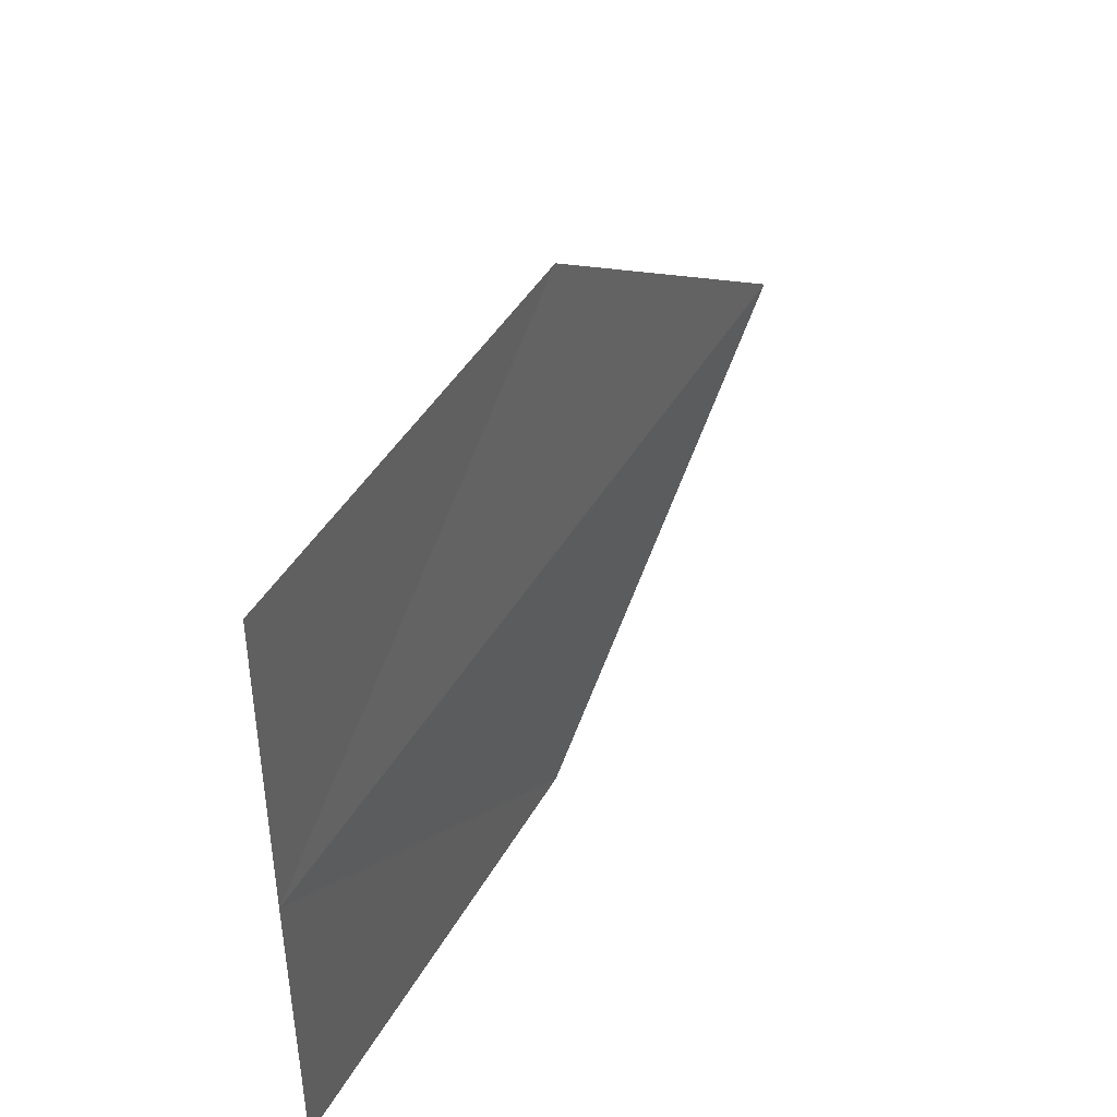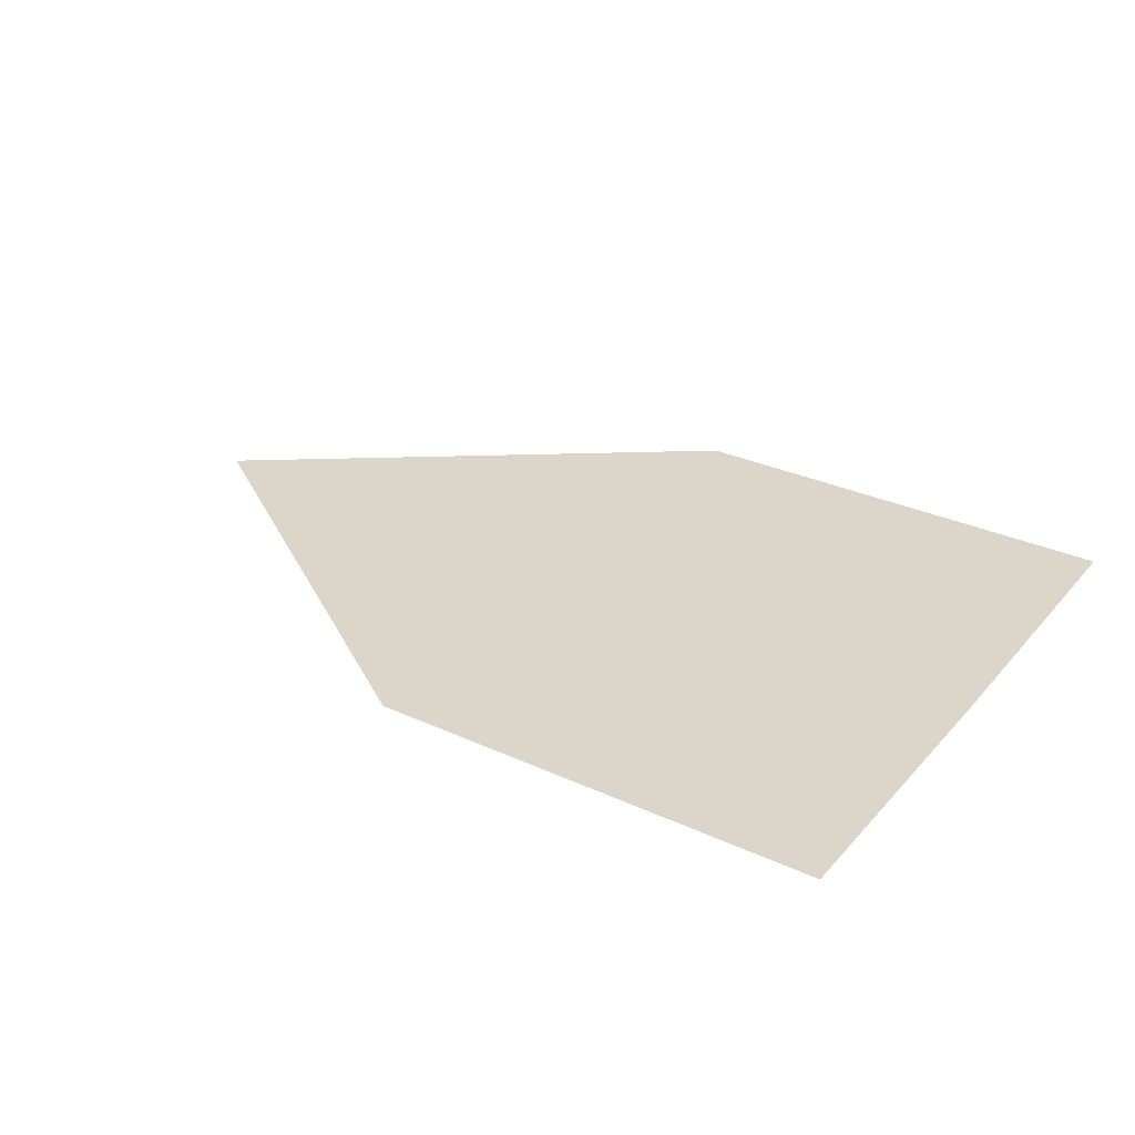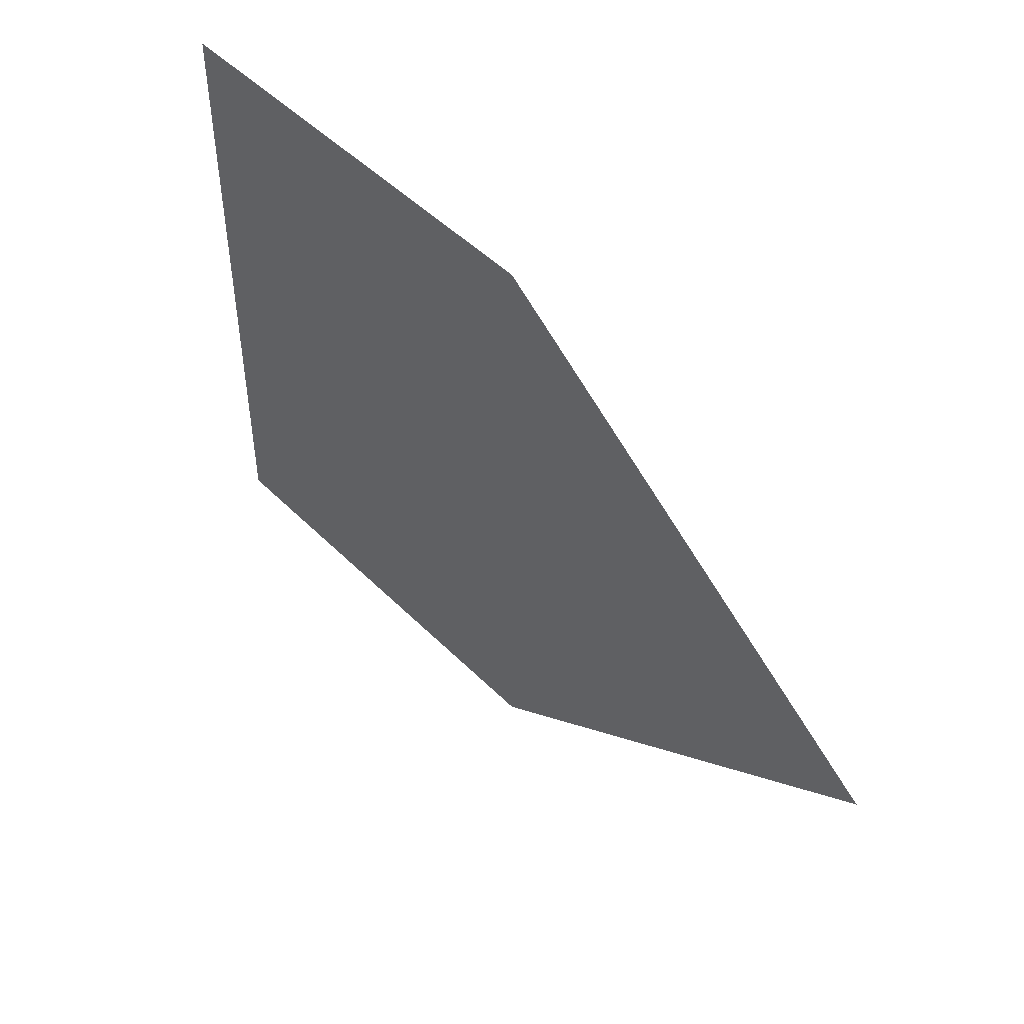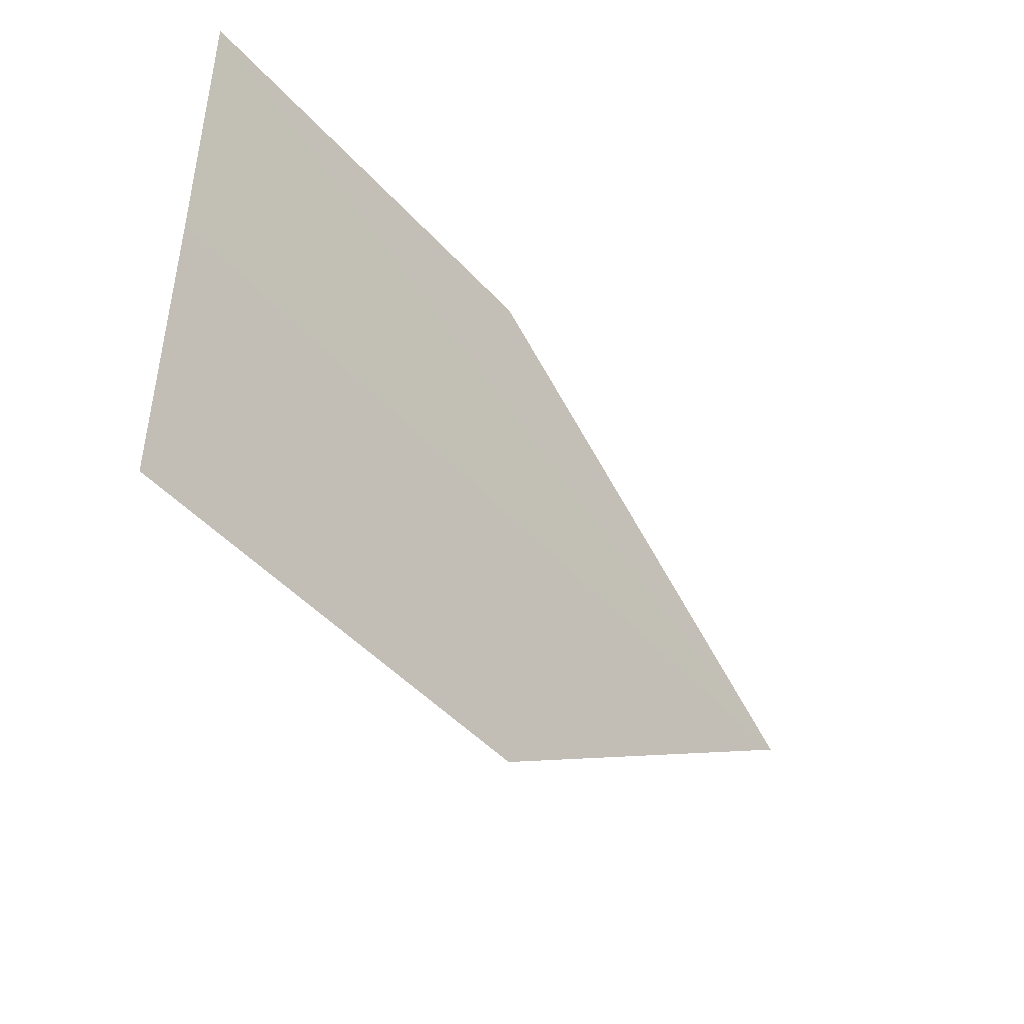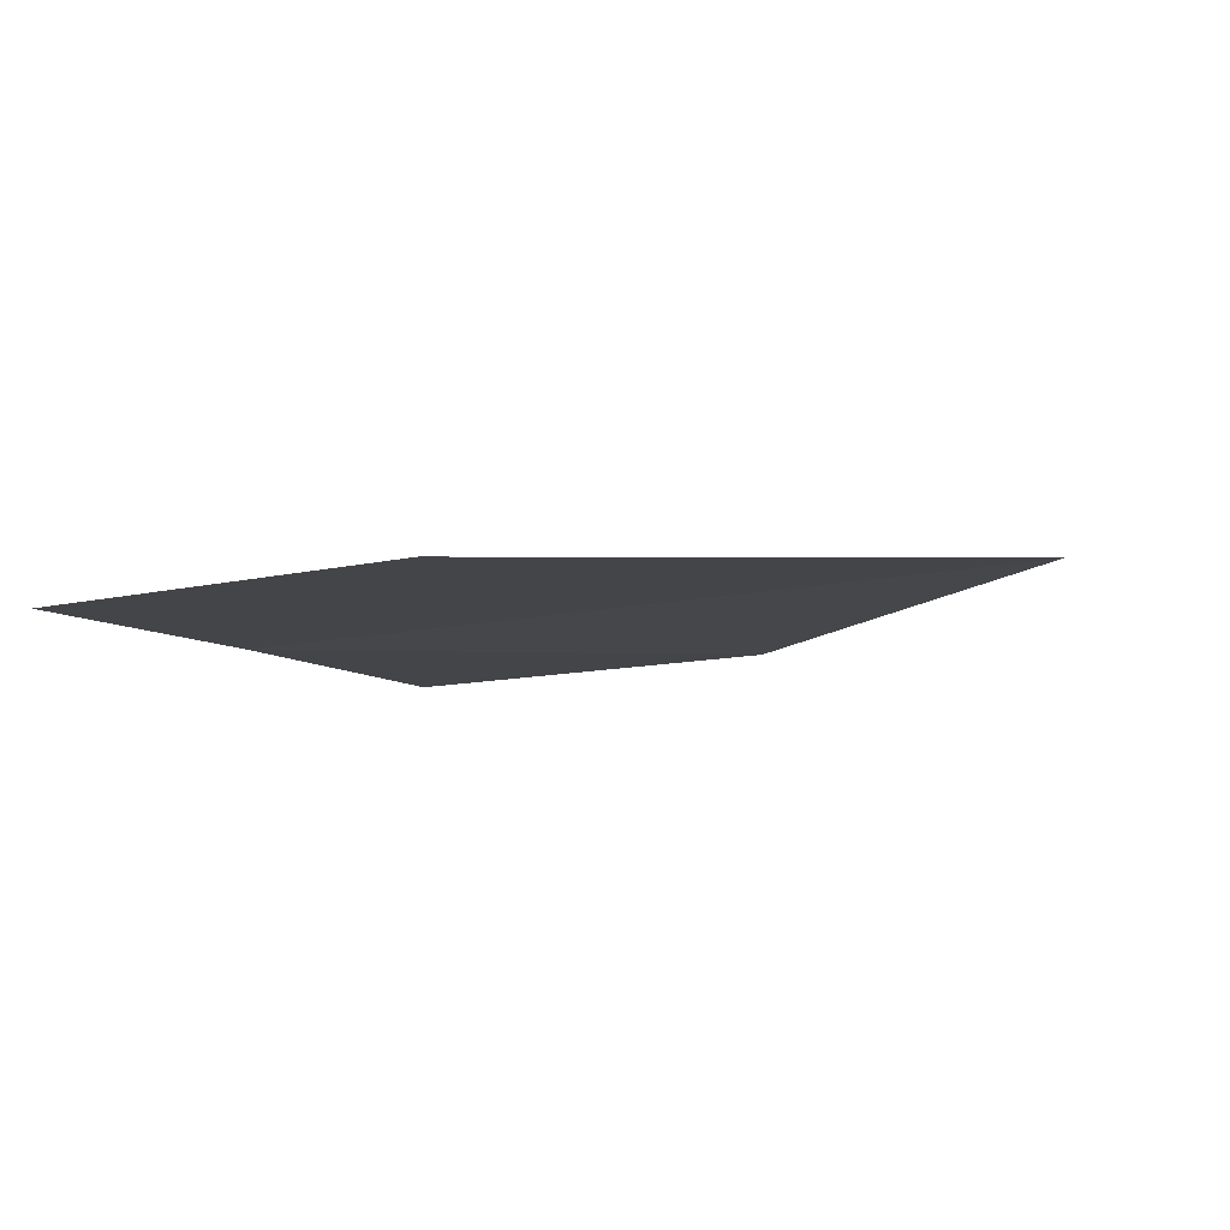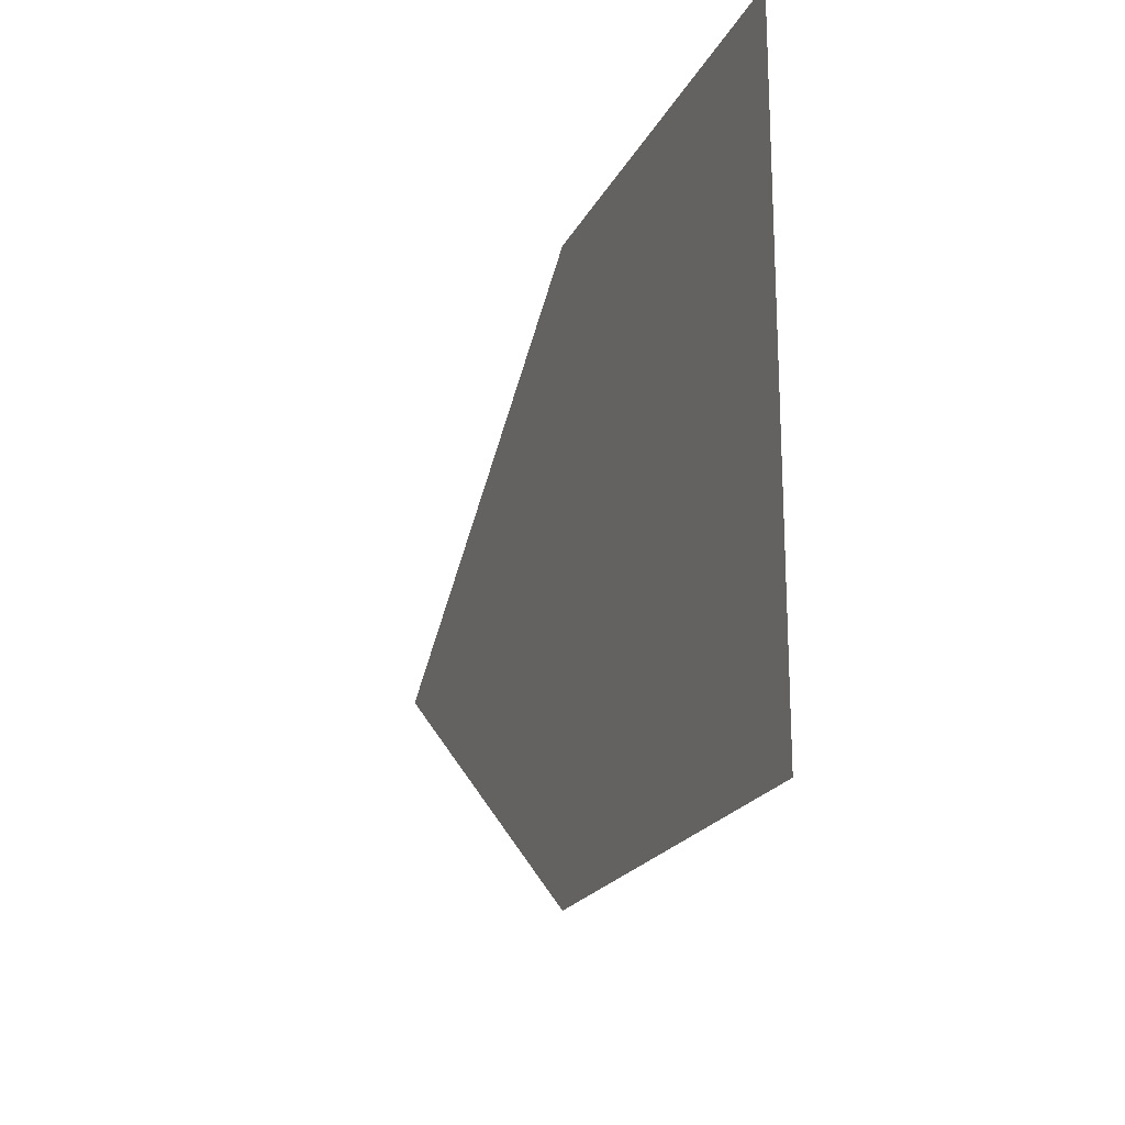
<metadata>
{"format":"obj","ext":"obj","renderer":"f3d","projection":"perspective","resolution":1024,"background":"white","views":[{"elev":42.8,"azim":-62.2,"up":"+Z"},{"elev":30.0,"azim":-146.9,"up":"+Y"},{"elev":48.4,"azim":48.0,"up":"+Z"},{"elev":-46.5,"azim":-51.3,"up":"+Z"},{"elev":-9.9,"azim":30.8,"up":"+Y"},{"elev":-20.5,"azim":-109.9,"up":"+Z"}]}
</metadata>
<code>
o 10292
v 2217 1883 13.8
v 2217 1883 13.79
v 2217 1883 13.79
v 2217 1883 13.81
v 2217 1883 13.81
v 2217 1883 13.8
v 2217 1883 13.8
v 2217 1883 13.79
v 2217 1883 13.8
v 2217 1883 13.8
v 2217 1883 13.8
v 2217 1883 13.8
v 2217 1883 13.81
v 2217 1883 13.8
v 2217 1883 13.81
v 2217 1883 13.79
v 2217 1883 13.79
v 2217 1883 13.79
v 2217 1883 13.8
v 2217 1883 13.8
f 1 2 3
f 1 4 5
f 6 7 4
f 8 9 10
f 11 12 13
f 14 13 15
f 14 16 17
f 18 19 20

</code>
